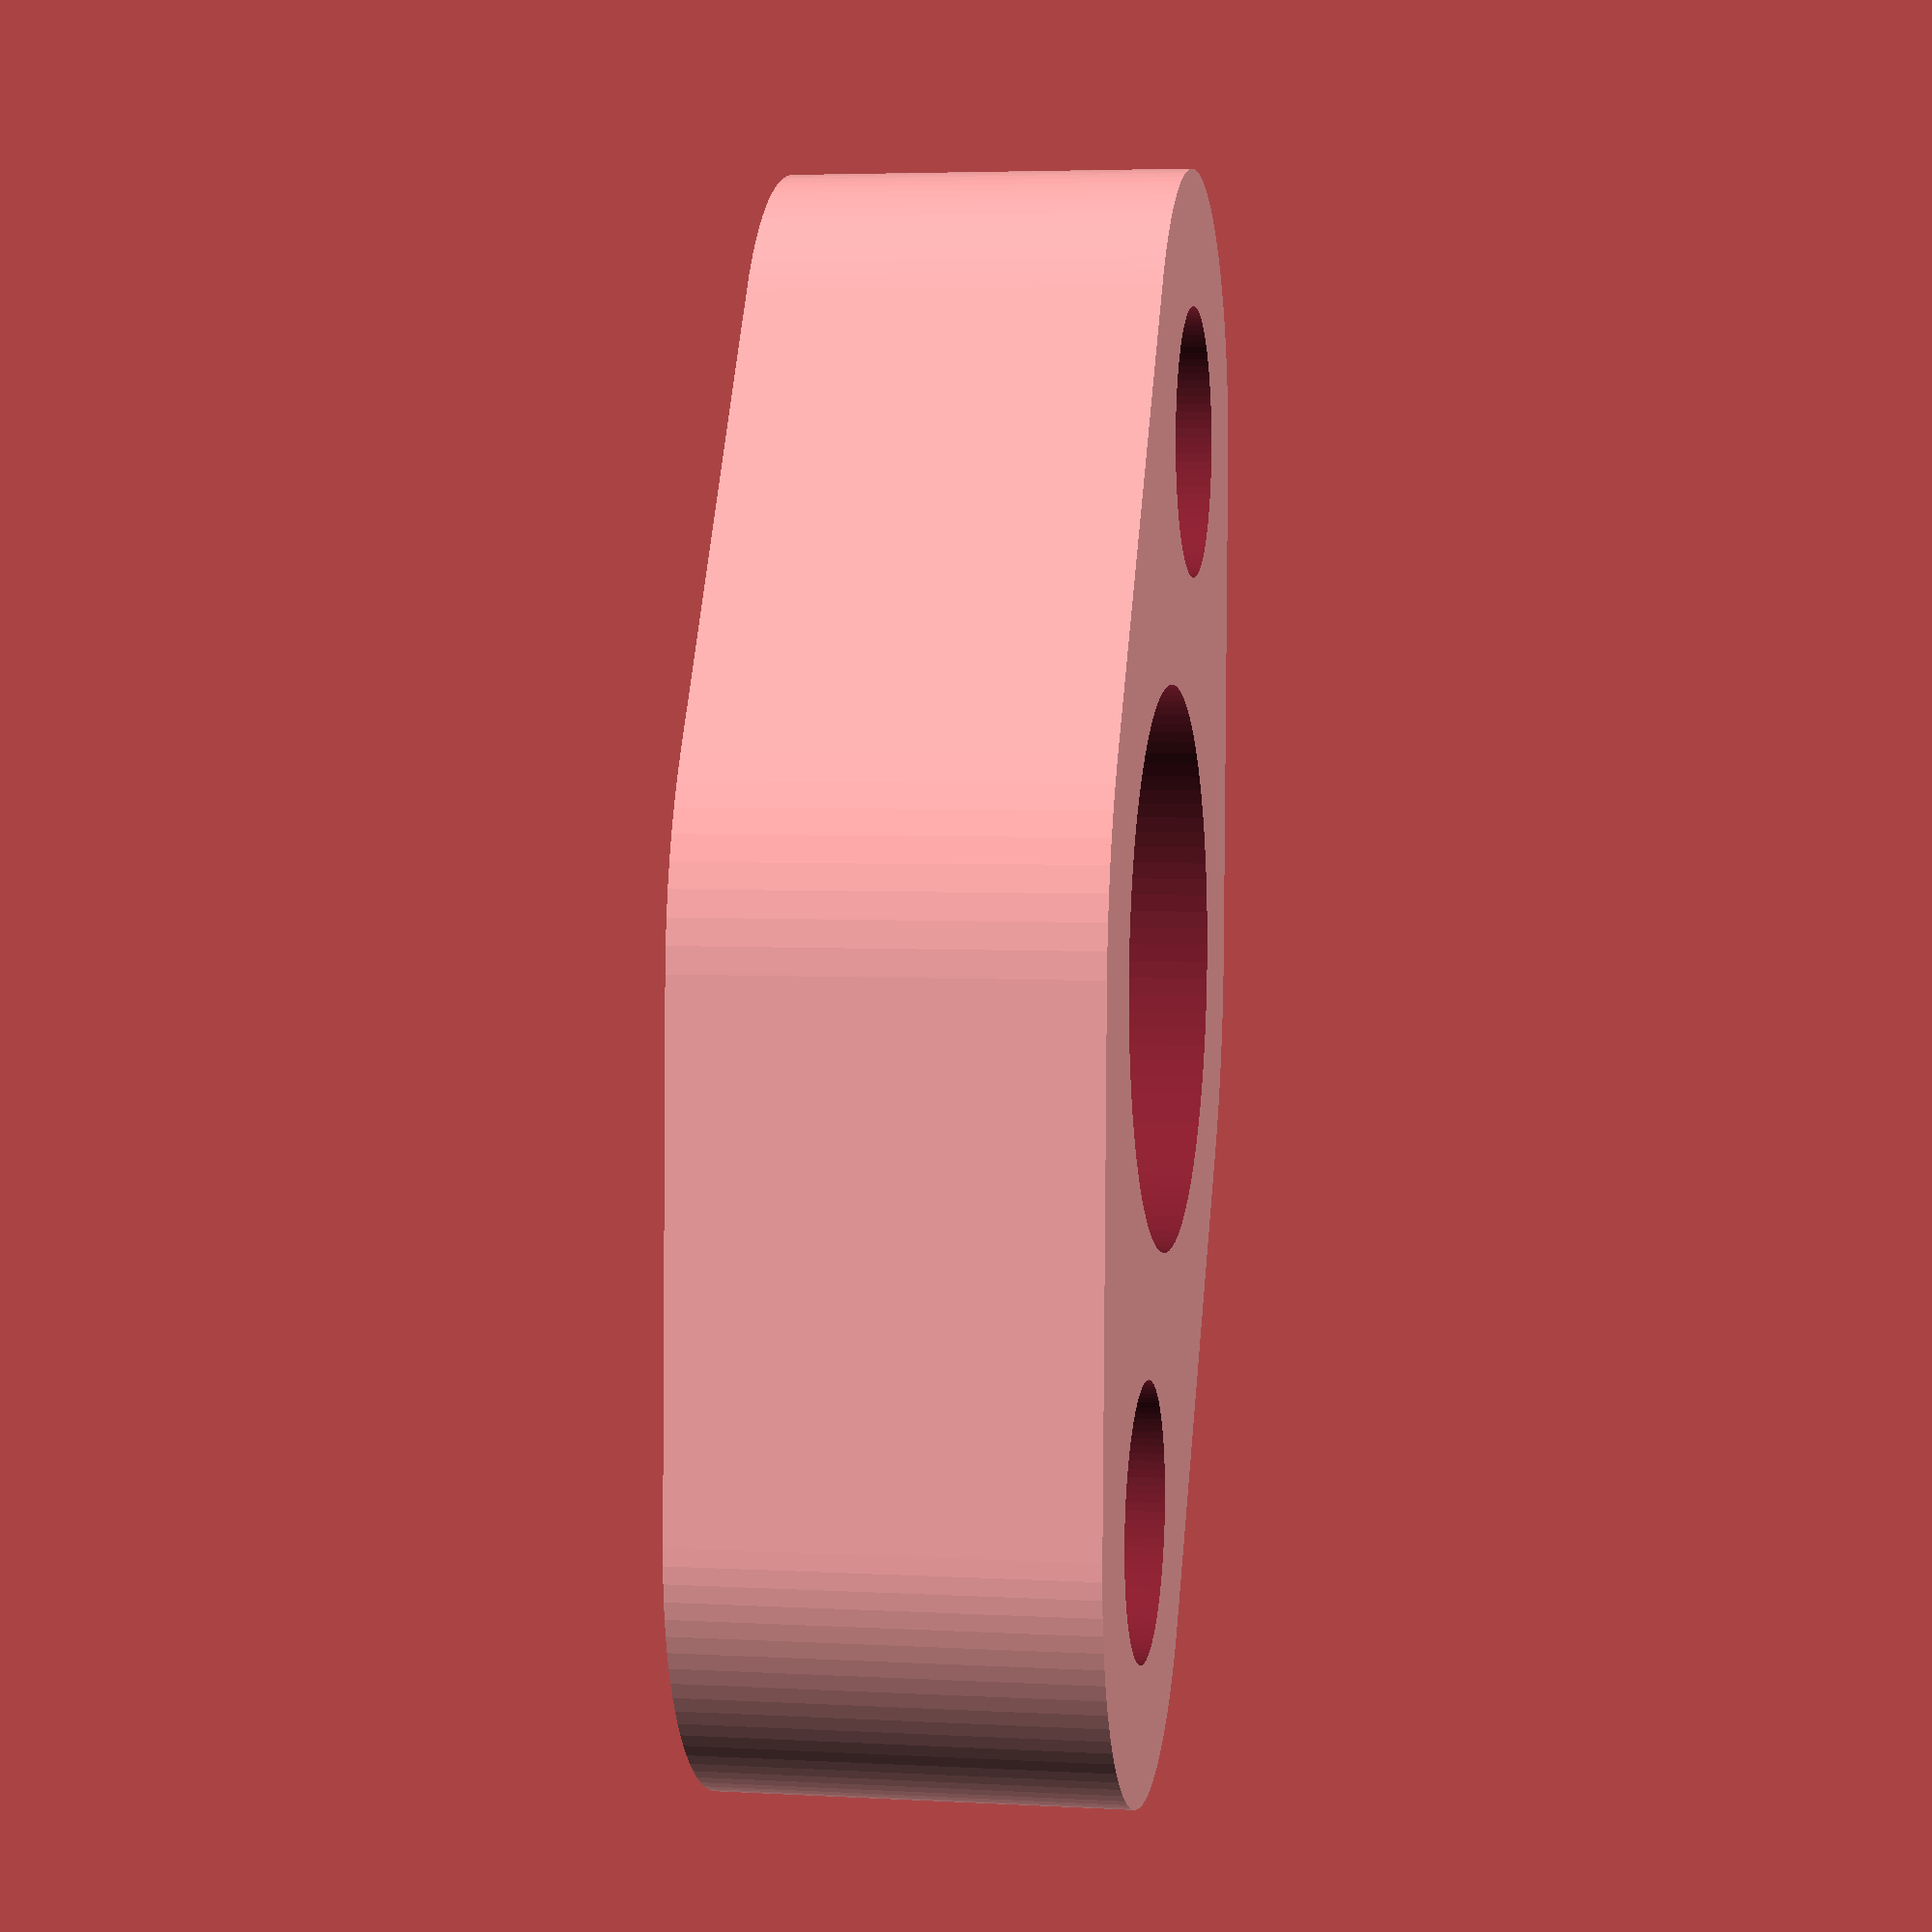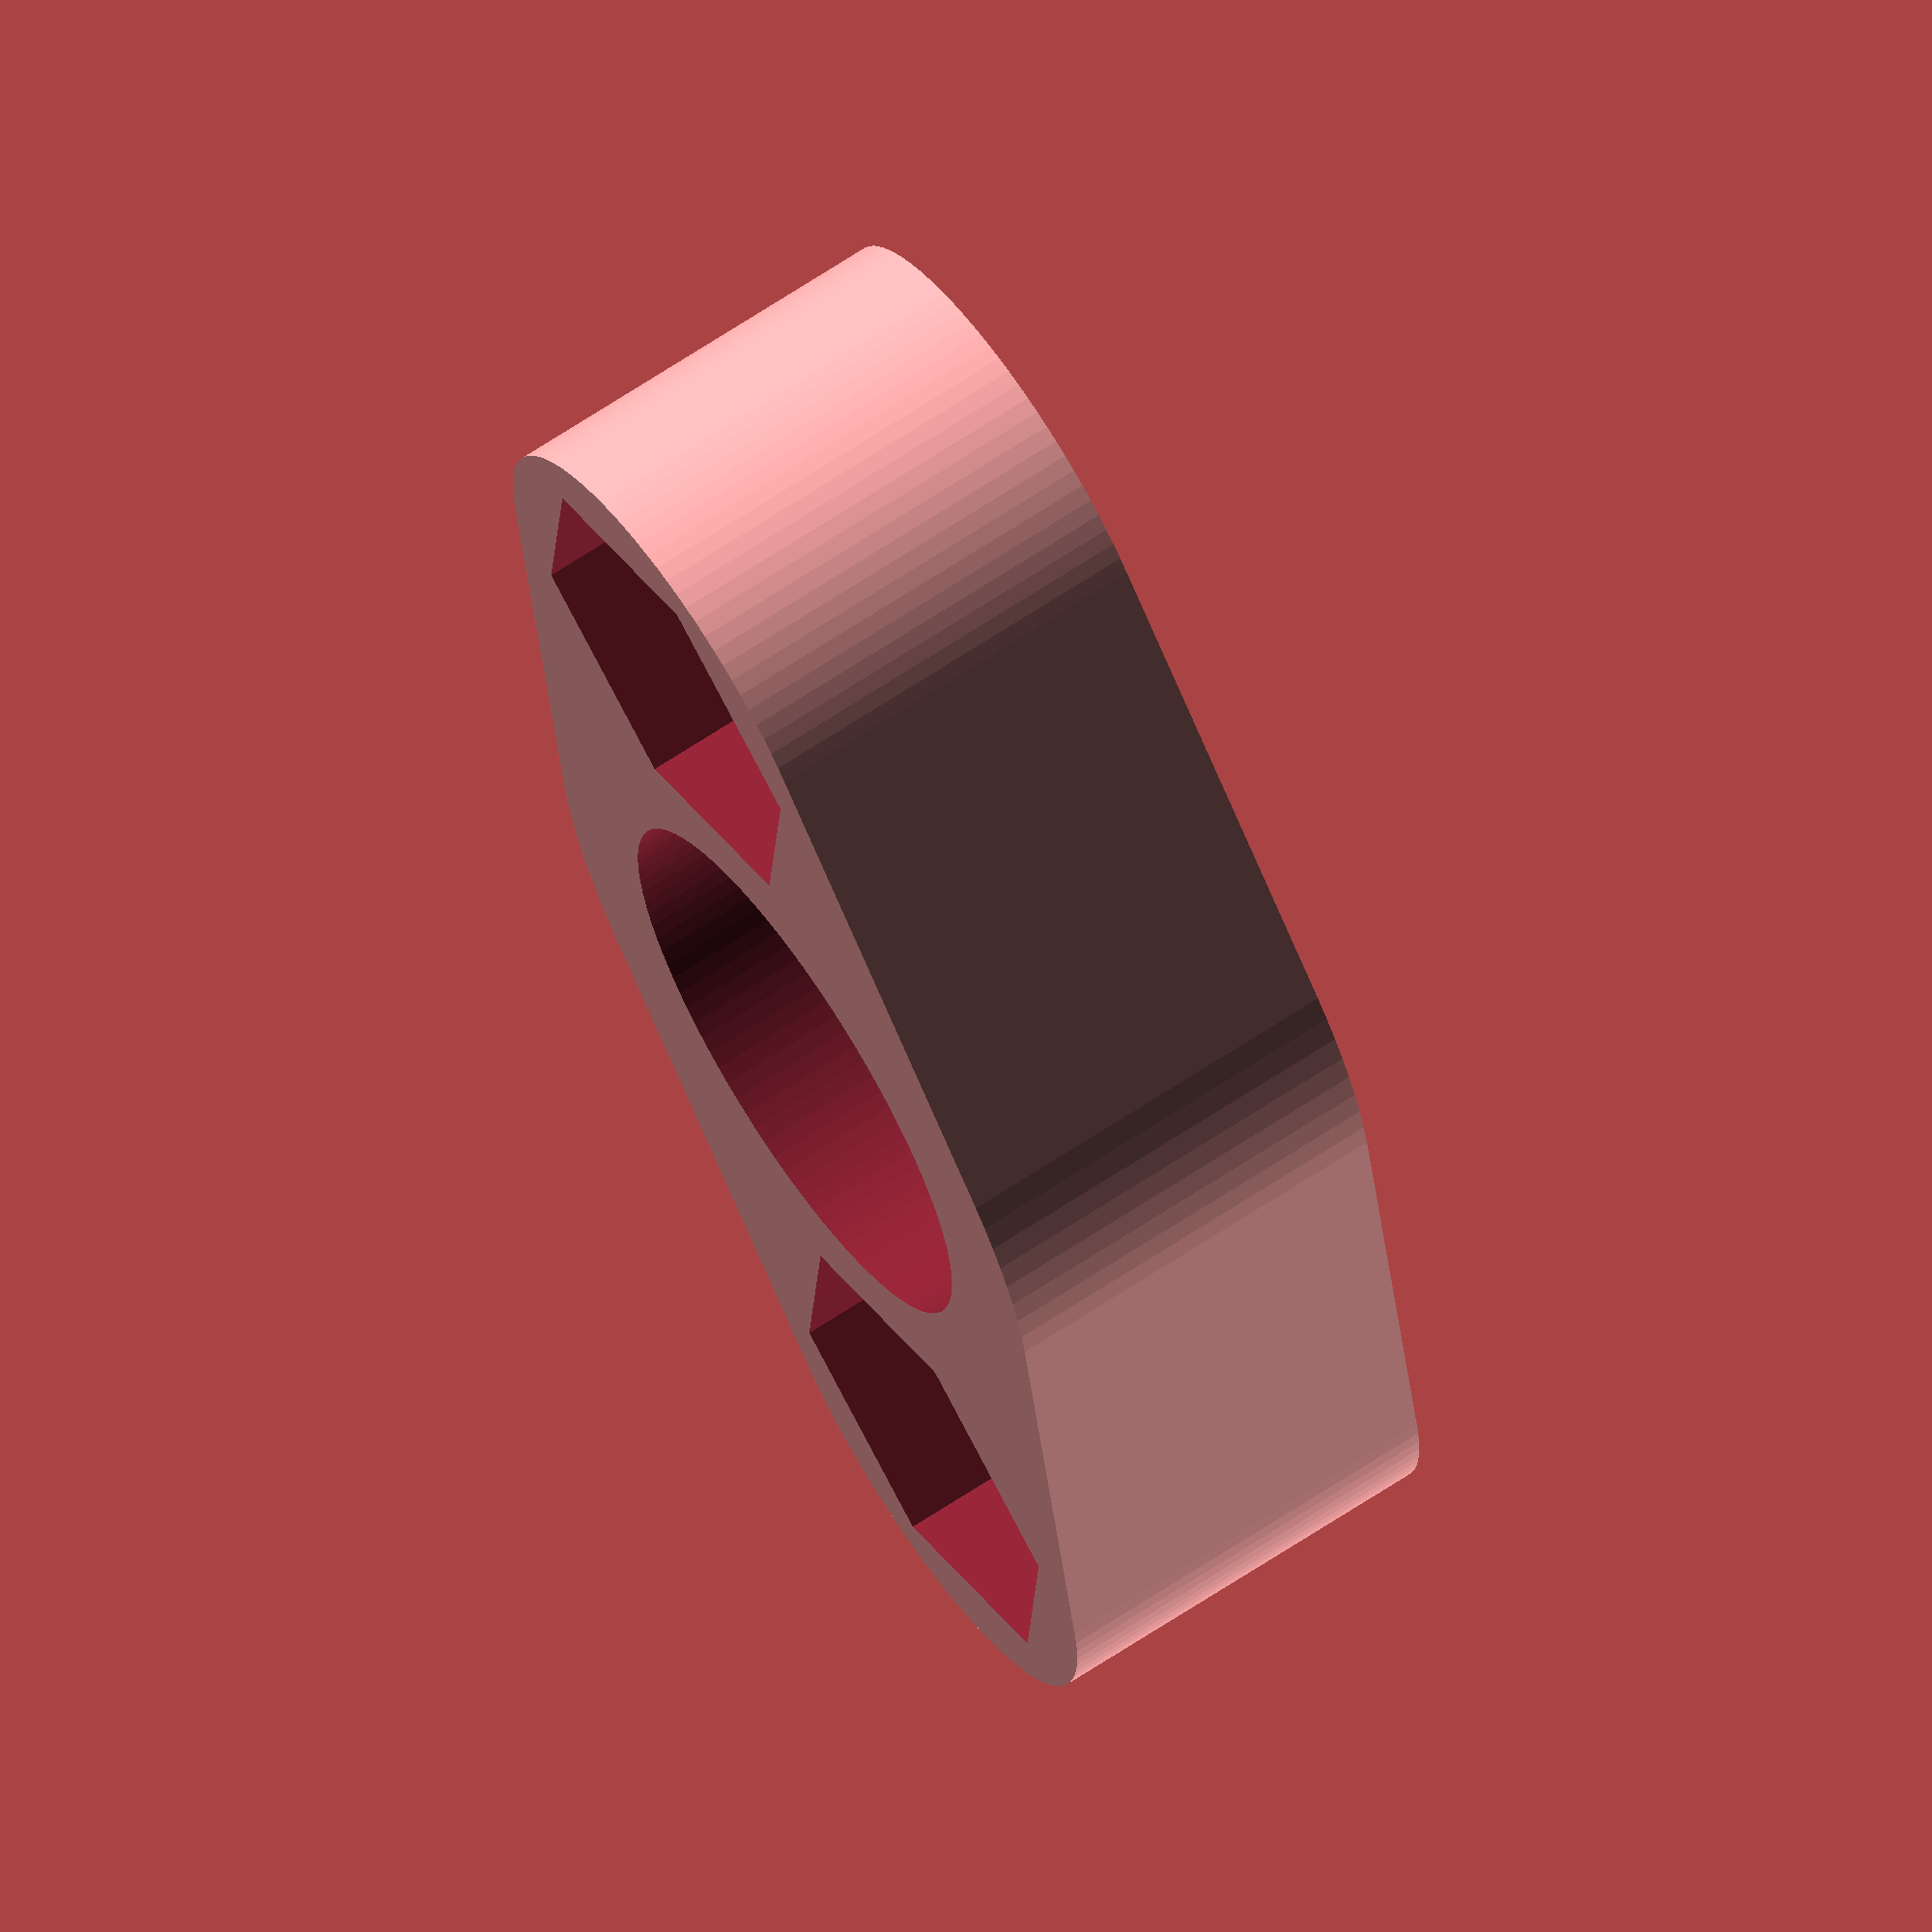
<openscad>
r_tige=4.1;
r_cote=4;
r_m3=2;
r_ecrou_m3=3.3;
ecart=8;
hauteur=6;

module support_axe_y(){
	difference(){
		hull(){
			cylinder(h=hauteur, r=r_tige+2, $fn=100);
			translate([ecart,0,0]){cylinder(h=hauteur, r=r_cote, $fn=100);}
			translate([-ecart,0,0]){cylinder(h=hauteur, r=r_cote, $fn=100);}
		}
		translate([0,0,-5]){cylinder(h=hauteur+10, r=r_tige, $fn=100);}
		translate([ecart,0,-5]){cylinder(h=hauteur+10, r=r_m3, $fn=100);}
		translate([-ecart,0,-5]){cylinder(h=hauteur+10, r=r_m3, $fn=100);}

		translate([ecart,0,hauteur-3]){rotate([0,0,30])cylinder(h=hauteur, r=r_ecrou_m3, $fn=6);}
		translate([-ecart,0,hauteur-3]){rotate([0,0,30])cylinder(h=hauteur, r=r_ecrou_m3, $fn=6);}
	}

}

support_axe_y();
</openscad>
<views>
elev=175.6 azim=72.7 roll=79.7 proj=p view=solid
elev=114.1 azim=245.1 roll=123.9 proj=o view=wireframe
</views>
